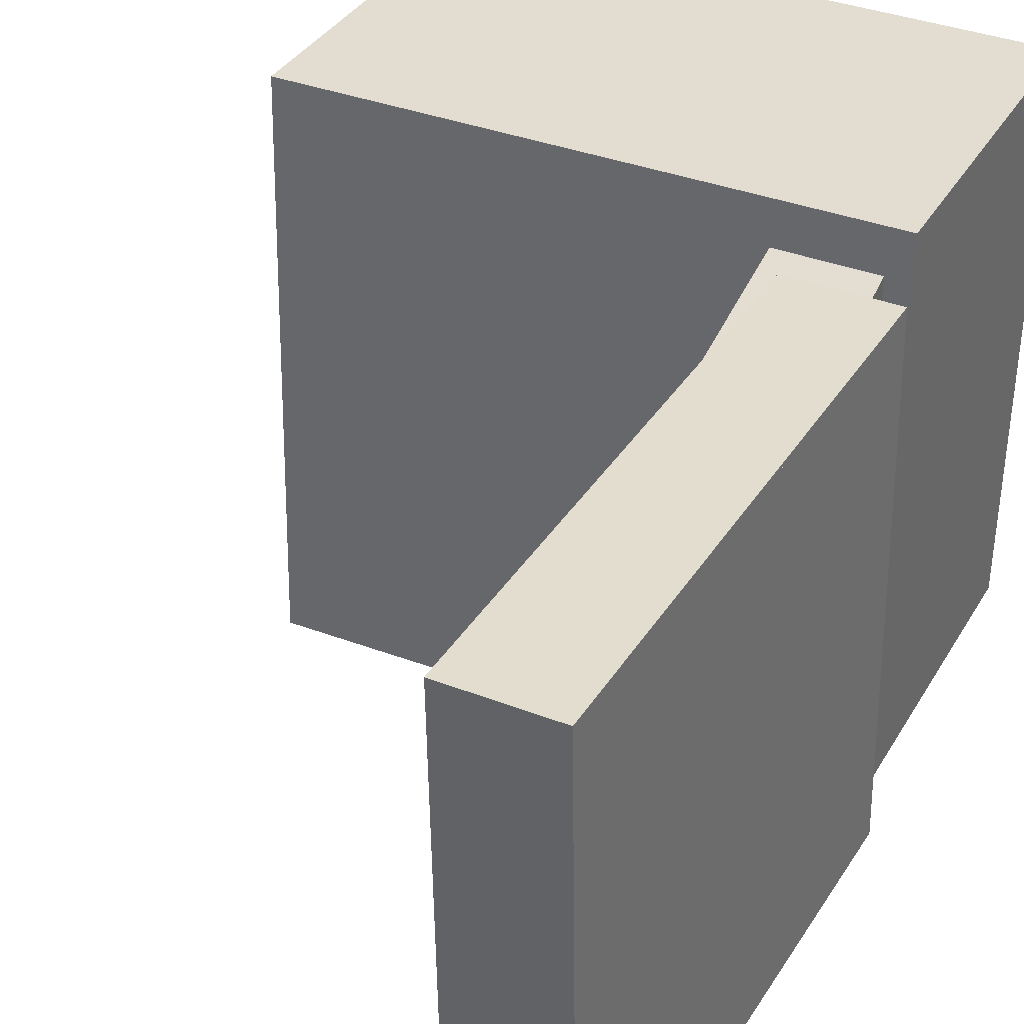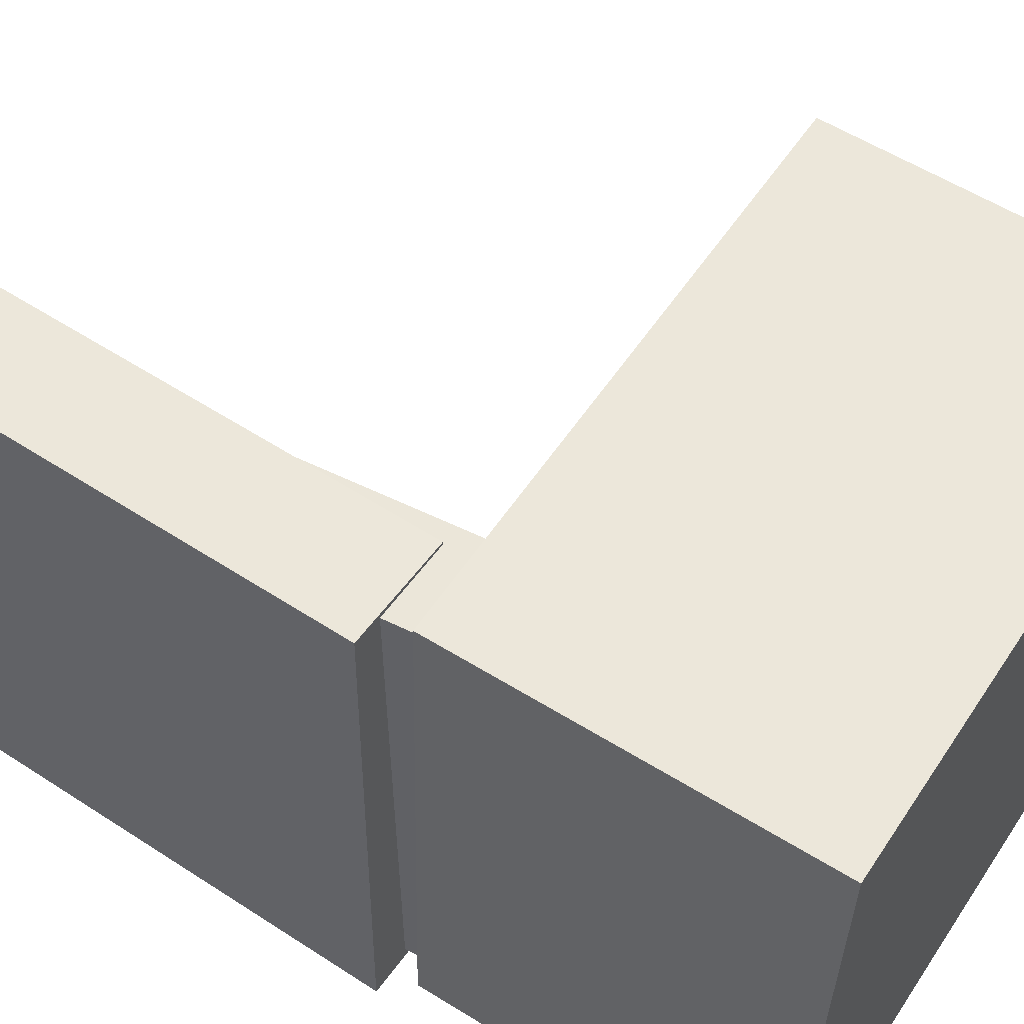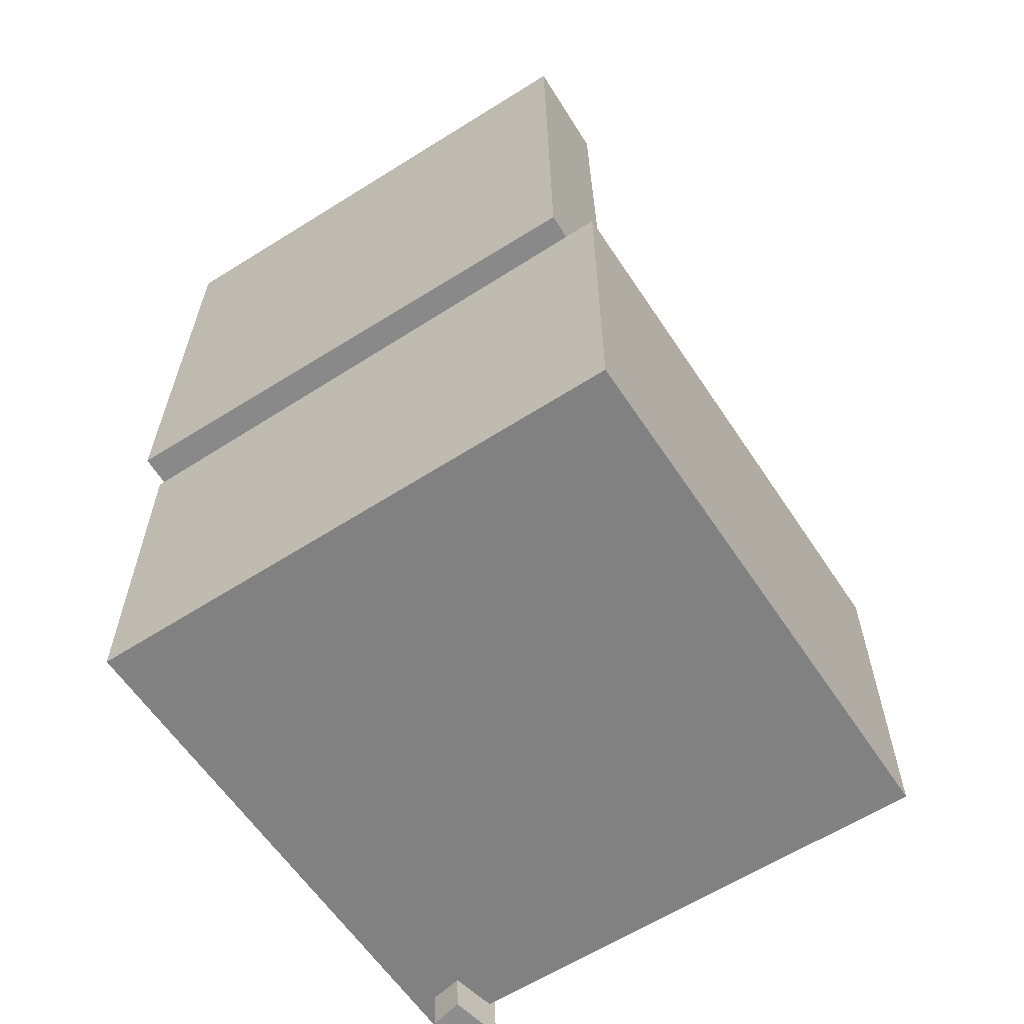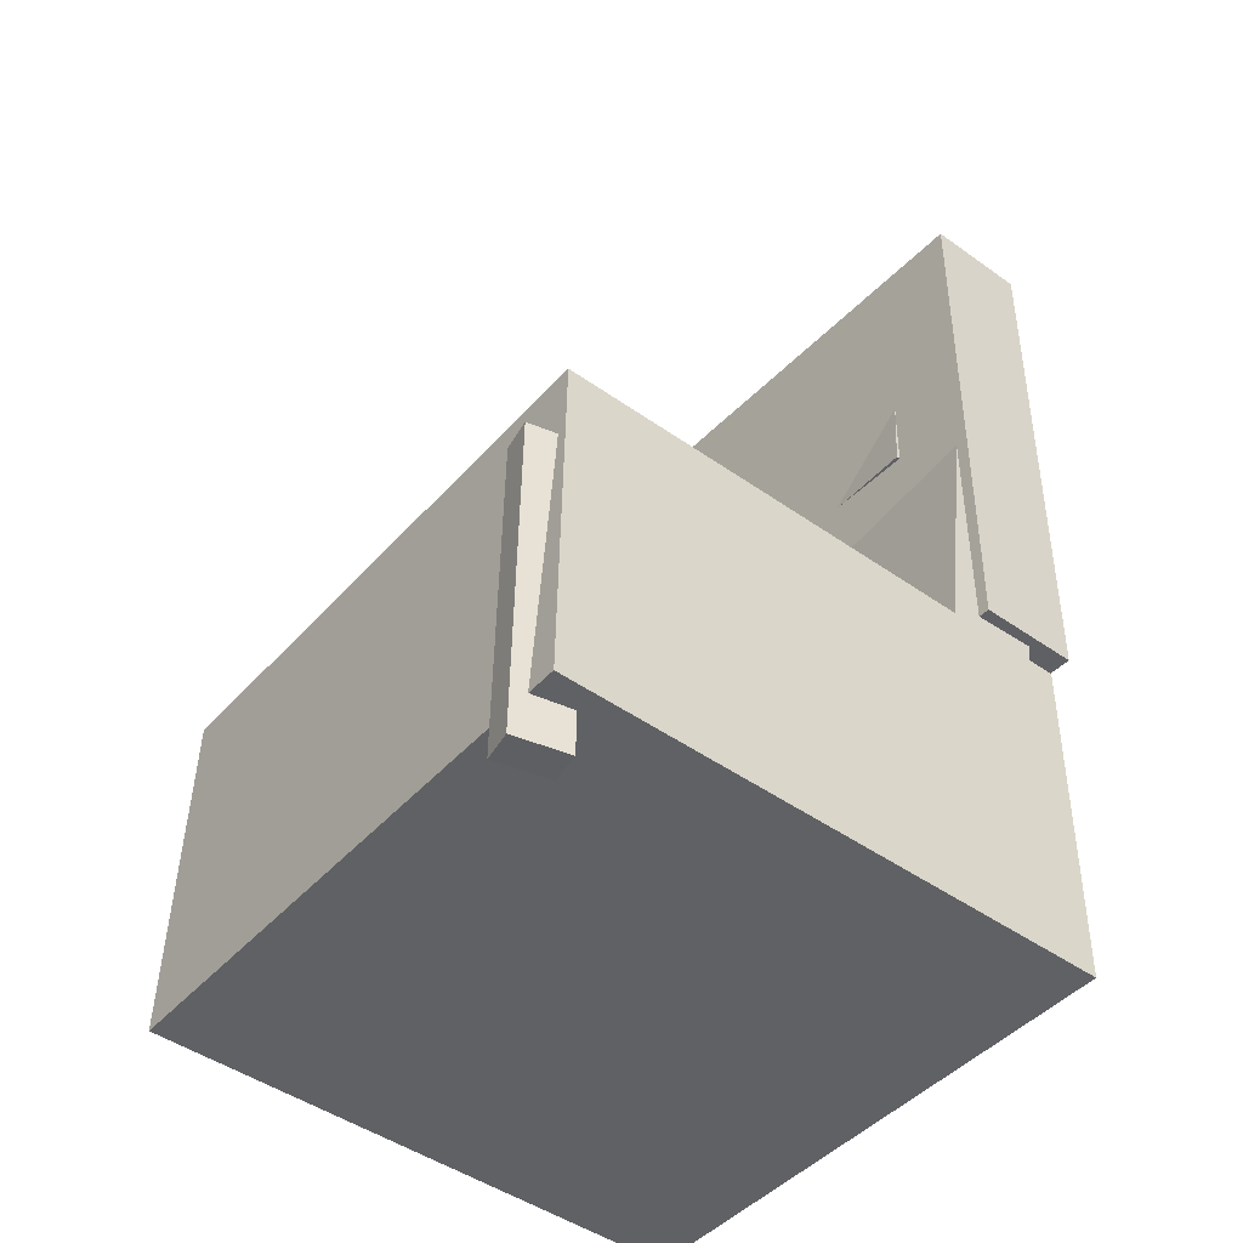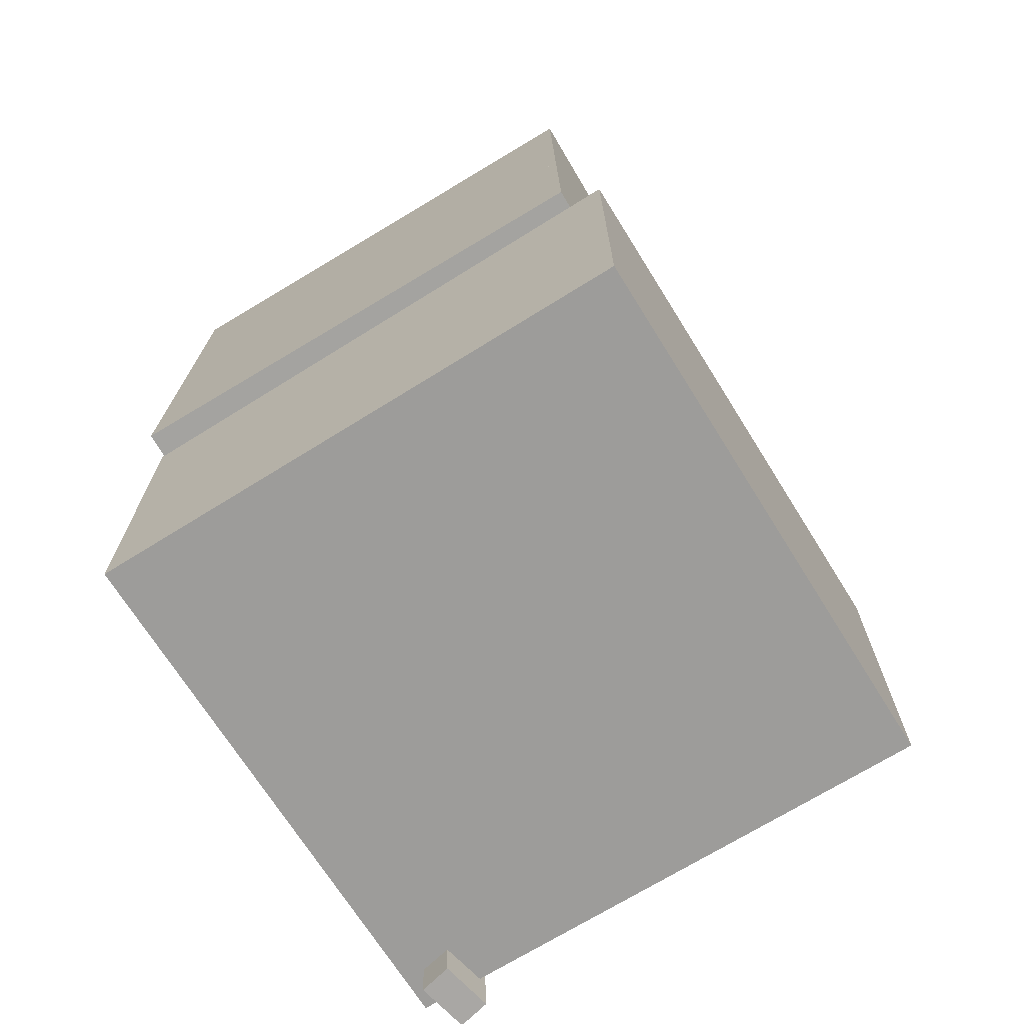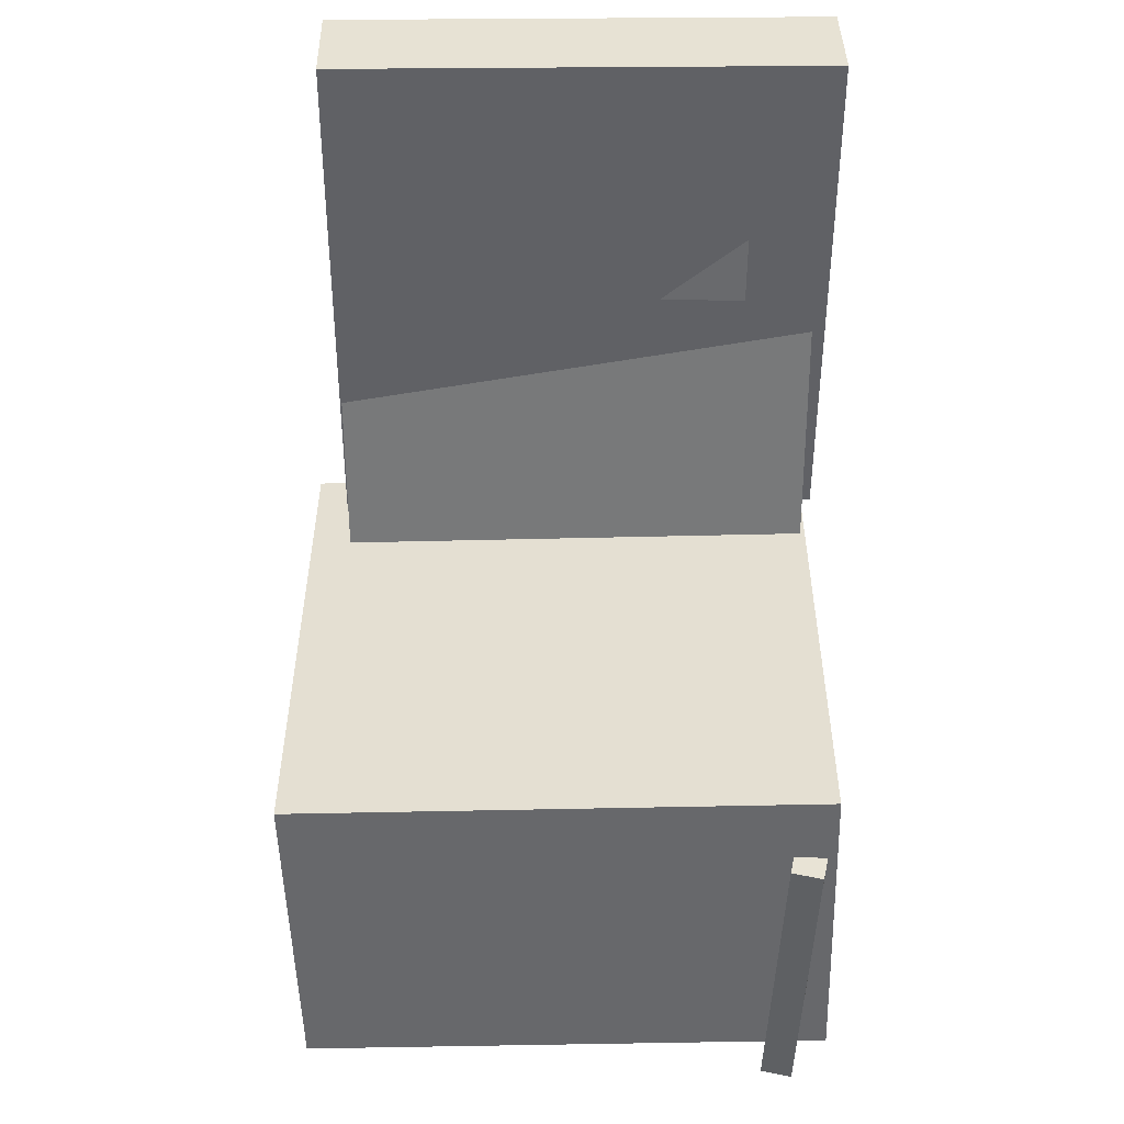
<metadata>
{"format":"obj","ext":"obj","renderer":"f3d","projection":"perspective","resolution":1024,"background":"white","views":[{"elev":36.2,"azim":-151.5,"up":"+Z"},{"elev":54.8,"azim":-54.9,"up":"+Z"},{"elev":-63.2,"azim":-56.8,"up":"+Y"},{"elev":-43.3,"azim":141.2,"up":"+Y"},{"elev":-72.9,"azim":-58.2,"up":"+Y"},{"elev":40.0,"azim":89.9,"up":"+Y"}]}
</metadata>
<code>
v -0.2328 0.3235 -0.1488
v -0.2401 0.3252 0.1754
v -0.1745 0.3266 -0.1475
v -0.1817 0.3284 0.1767
v -0.2233 0.1467 -0.1476
v -0.2305 0.1485 0.1766
v -0.1649 0.1499 -0.1463
v -0.1721 0.1516 0.1779
f 1.0 7.0 5.0
f 1.0 3.0 7.0
f 1.0 4.0 3.0
f 1.0 2.0 4.0
f 3.0 8.0 7.0
f 3.0 4.0 8.0
f 5.0 7.0 8.0
f 5.0 8.0 6.0
f 1.0 5.0 6.0
f 1.0 6.0 2.0
f 2.0 6.0 8.0
f 2.0 8.0 4.0
v -0.07976 -0.1724 -0.1697
v -0.07725 -0.1774 0.2038
v -0.07766 -0.1091 -0.1688
v -0.07515 -0.1141 0.2046
v 0.1838 -0.1812 -0.1716
v 0.1863 -0.1862 0.2019
v 0.1859 -0.1178 -0.1707
v 0.1884 -0.1228 0.2027
f 9.0 15.0 13.0
f 9.0 11.0 15.0
f 9.0 12.0 11.0
f 9.0 10.0 12.0
f 11.0 16.0 15.0
f 11.0 12.0 16.0
f 13.0 15.0 16.0
f 13.0 16.0 14.0
f 9.0 13.0 14.0
f 9.0 14.0 10.0
f 10.0 14.0 16.0
f 10.0 16.0 12.0
v -0.17 0.3607 -0.215
v -0.1631 0.3619 0.1912
v -0.1677 -0.06088 -0.2139
v -0.1607 -0.05975 0.1923
v -0.2516 0.3603 -0.2136
v -0.2447 0.3614 0.1926
v -0.2493 -0.06133 -0.2125
v -0.2424 -0.0602 0.1937
f 17.0 23.0 21.0
f 17.0 19.0 23.0
f 17.0 20.0 19.0
f 17.0 18.0 20.0
f 19.0 24.0 23.0
f 19.0 20.0 24.0
f 21.0 23.0 24.0
f 21.0 24.0 22.0
f 17.0 21.0 22.0
f 17.0 22.0 18.0
f 18.0 22.0 24.0
f 18.0 24.0 20.0
v 0.1801 -0.3677 -0.1959
v 0.1824 -0.1217 -0.2056
v 0.2217 -0.3678 -0.187
v 0.2239 -0.1217 -0.1967
v 0.1747 -0.3667 -0.1707
v 0.177 -0.1207 -0.1803
v 0.2162 -0.3667 -0.1617
v 0.2185 -0.1207 -0.1714
f 25.0 31.0 29.0
f 25.0 27.0 31.0
f 25.0 28.0 27.0
f 25.0 26.0 28.0
f 27.0 32.0 31.0
f 27.0 28.0 32.0
f 29.0 31.0 32.0
f 29.0 32.0 30.0
f 25.0 29.0 30.0
f 25.0 30.0 26.0
f 26.0 30.0 32.0
f 26.0 32.0 28.0
v -0.2417 0.1186 -0.2041
v -0.2436 0.1168 0.1906
v -0.1701 0.1284 -0.2037
v -0.1719 0.1266 0.1909
v -0.2036 -0.1614 -0.2052
v -0.2054 -0.1632 0.1894
v -0.1319 -0.1516 -0.2048
v -0.1338 -0.1534 0.1898
f 33.0 39.0 37.0
f 33.0 35.0 39.0
f 33.0 36.0 35.0
f 33.0 34.0 36.0
f 35.0 40.0 39.0
f 35.0 36.0 40.0
f 37.0 39.0 40.0
f 37.0 40.0 38.0
f 33.0 37.0 38.0
f 33.0 38.0 34.0
f 34.0 38.0 40.0
f 34.0 40.0 36.0
v -0.2327 -0.09306 0.2231
v -0.2217 -0.3624 0.216
v 0.1986 -0.07548 0.2245
v 0.2096 -0.3448 0.2174
v -0.2317 -0.08167 -0.2088
v -0.2207 -0.351 -0.2159
v 0.1996 -0.06409 -0.2074
v 0.2106 -0.3335 -0.2145
f 41.0 47.0 45.0
f 41.0 43.0 47.0
f 41.0 44.0 43.0
f 41.0 42.0 44.0
f 43.0 48.0 47.0
f 43.0 44.0 48.0
f 45.0 47.0 48.0
f 45.0 48.0 46.0
f 41.0 45.0 46.0
f 41.0 46.0 42.0
f 42.0 46.0 48.0
f 42.0 48.0 44.0

</code>
